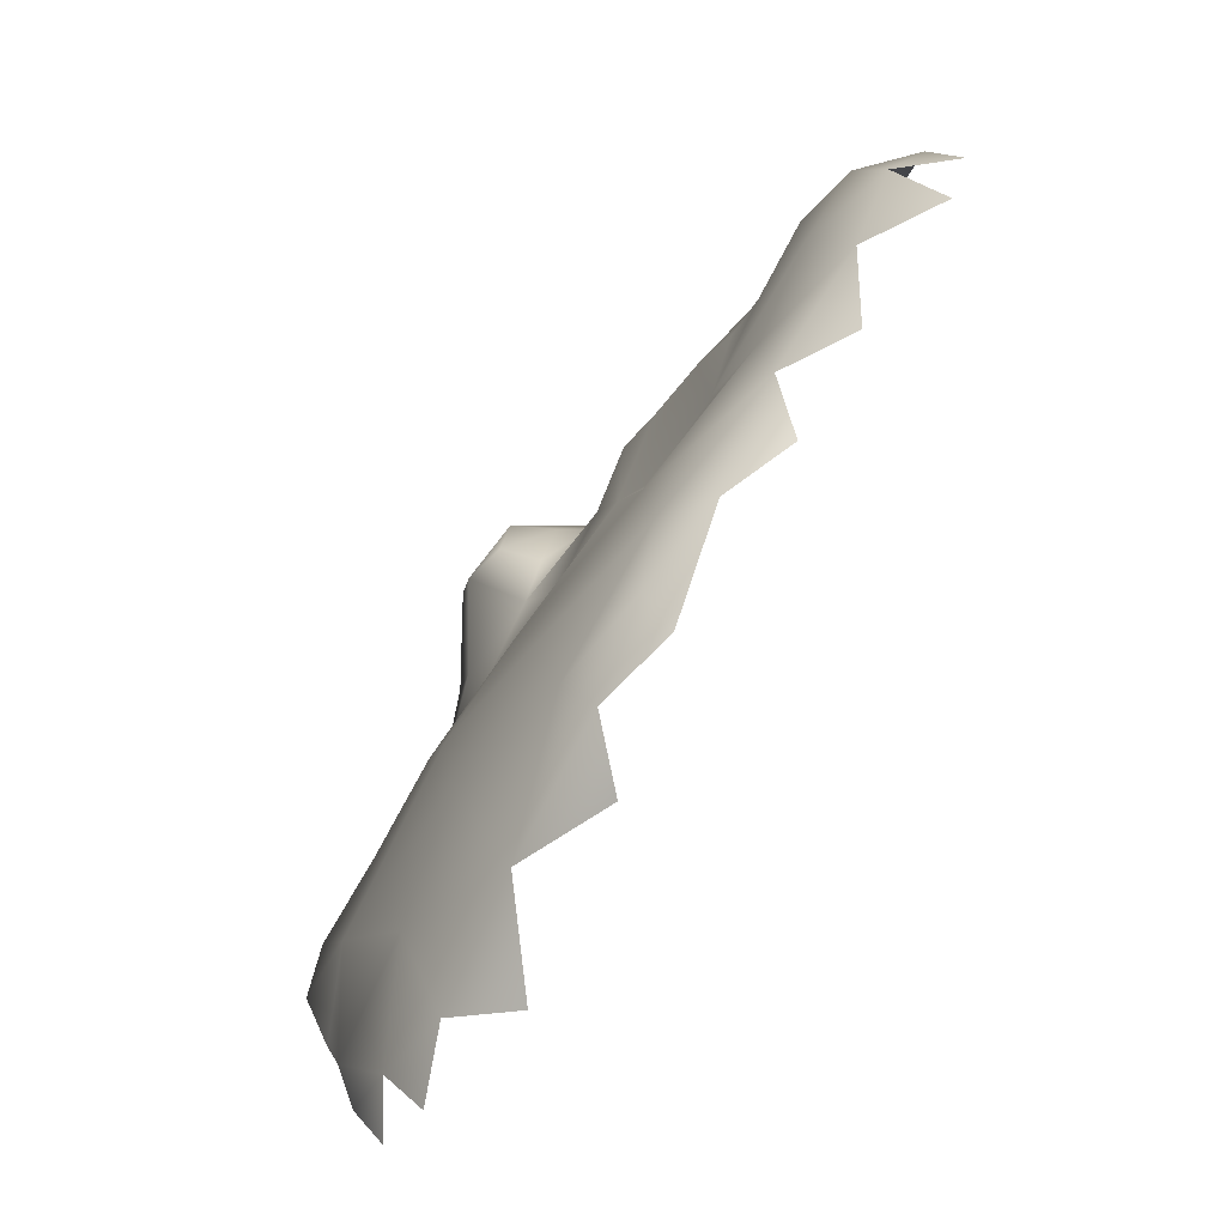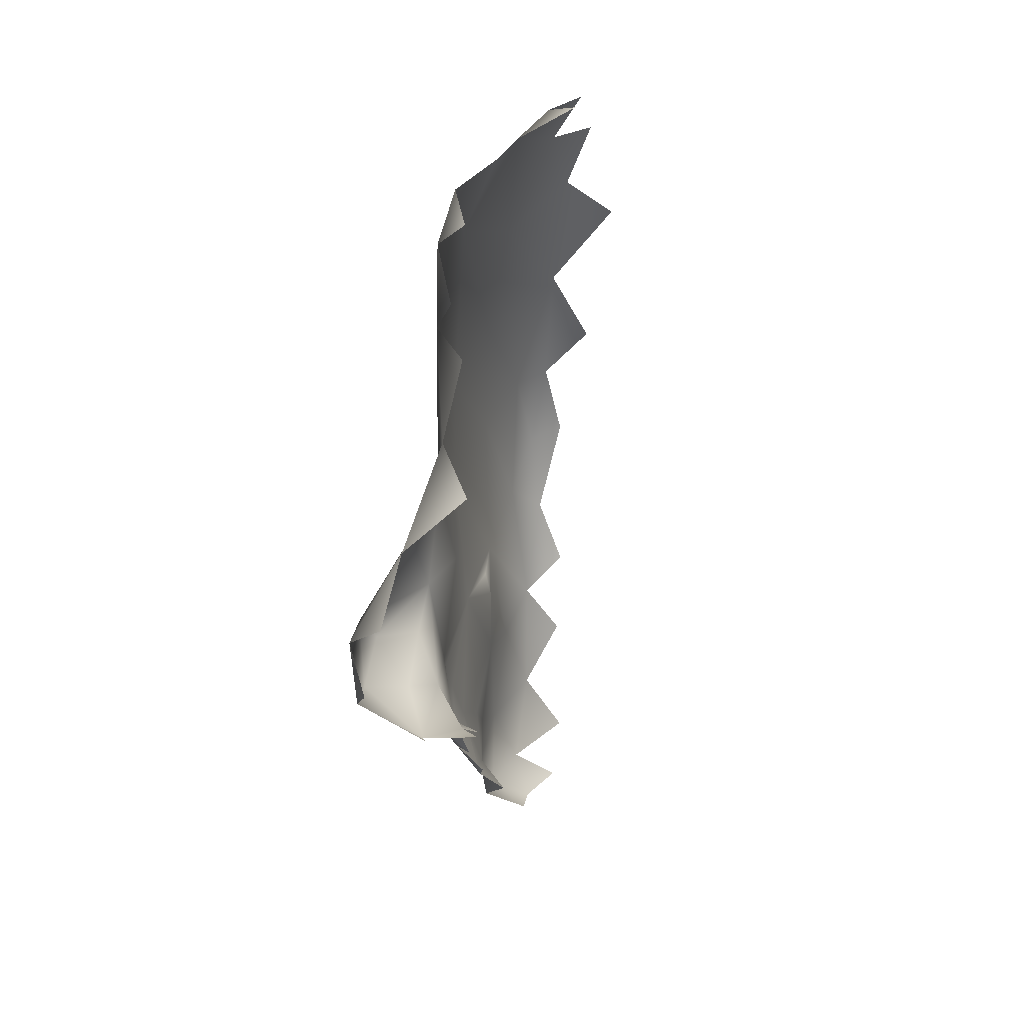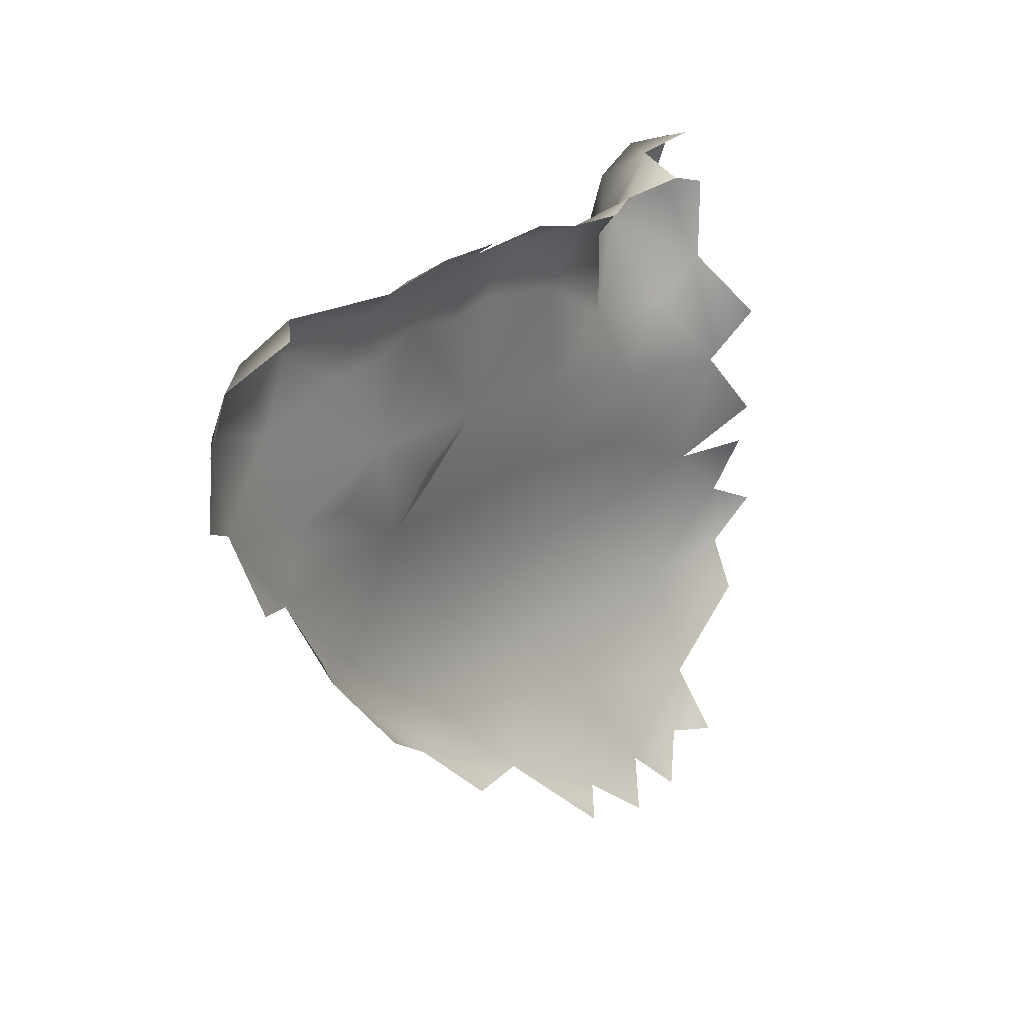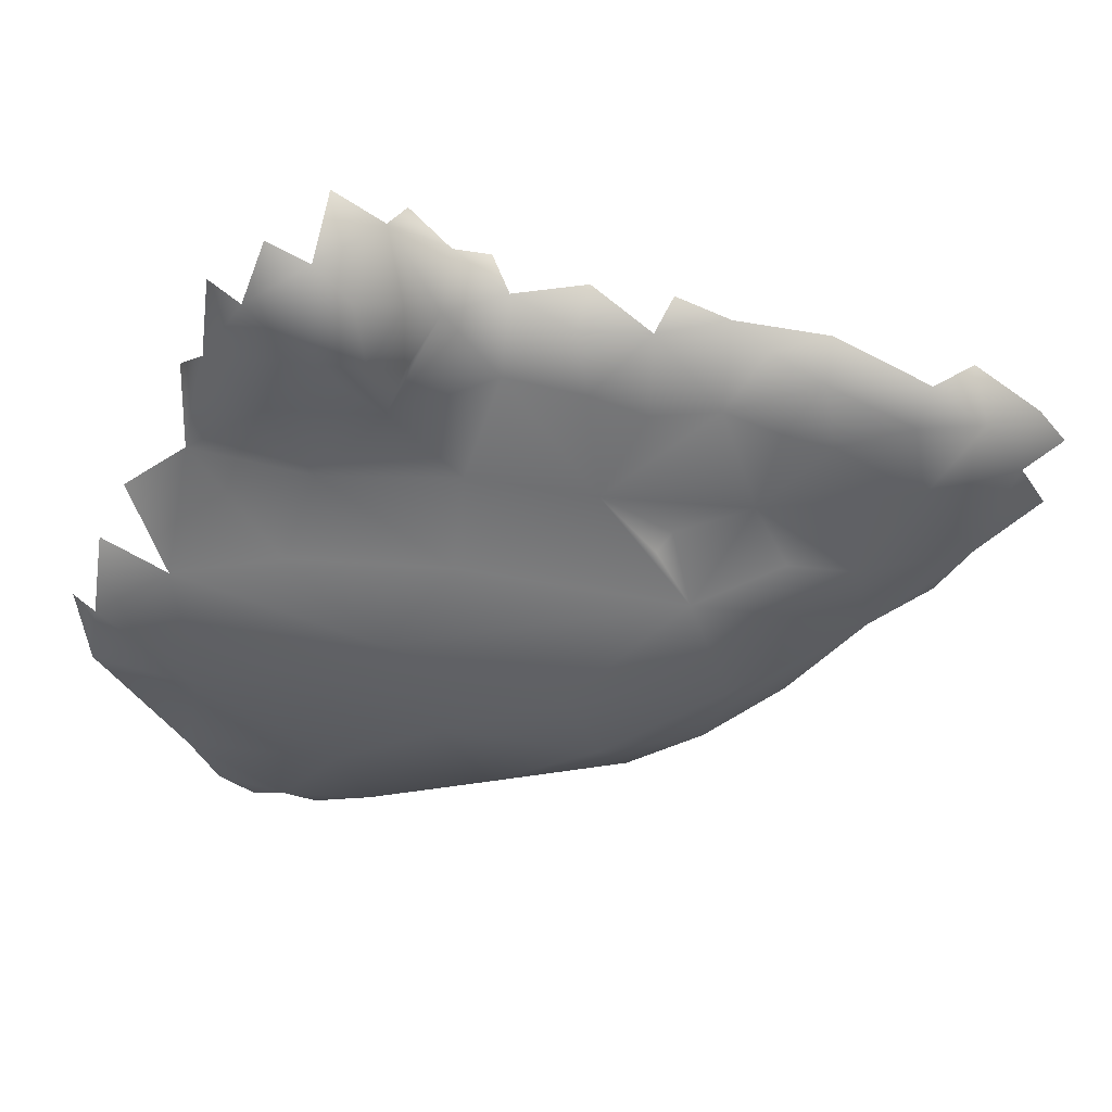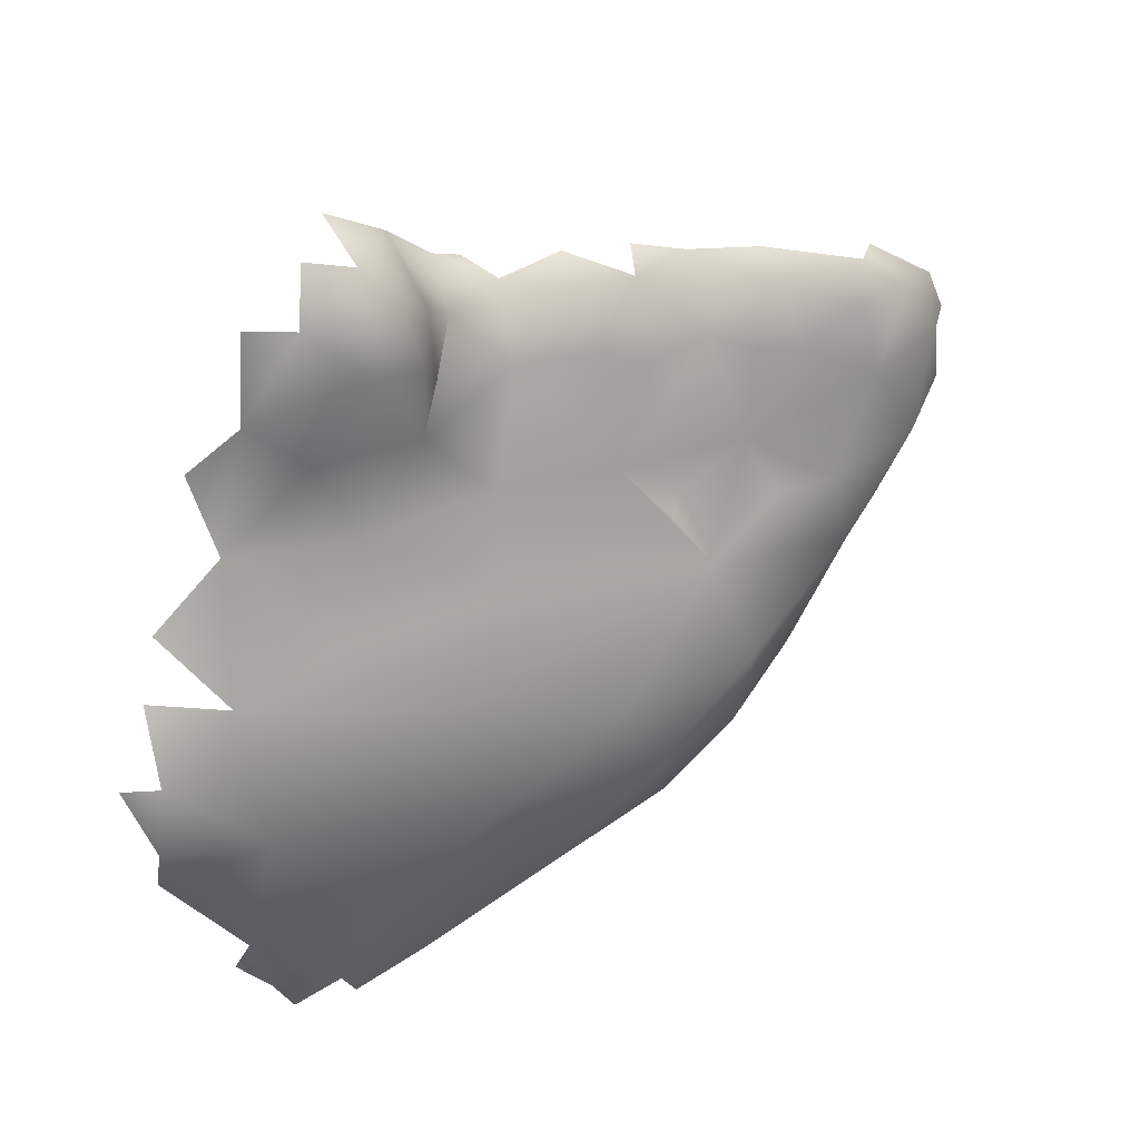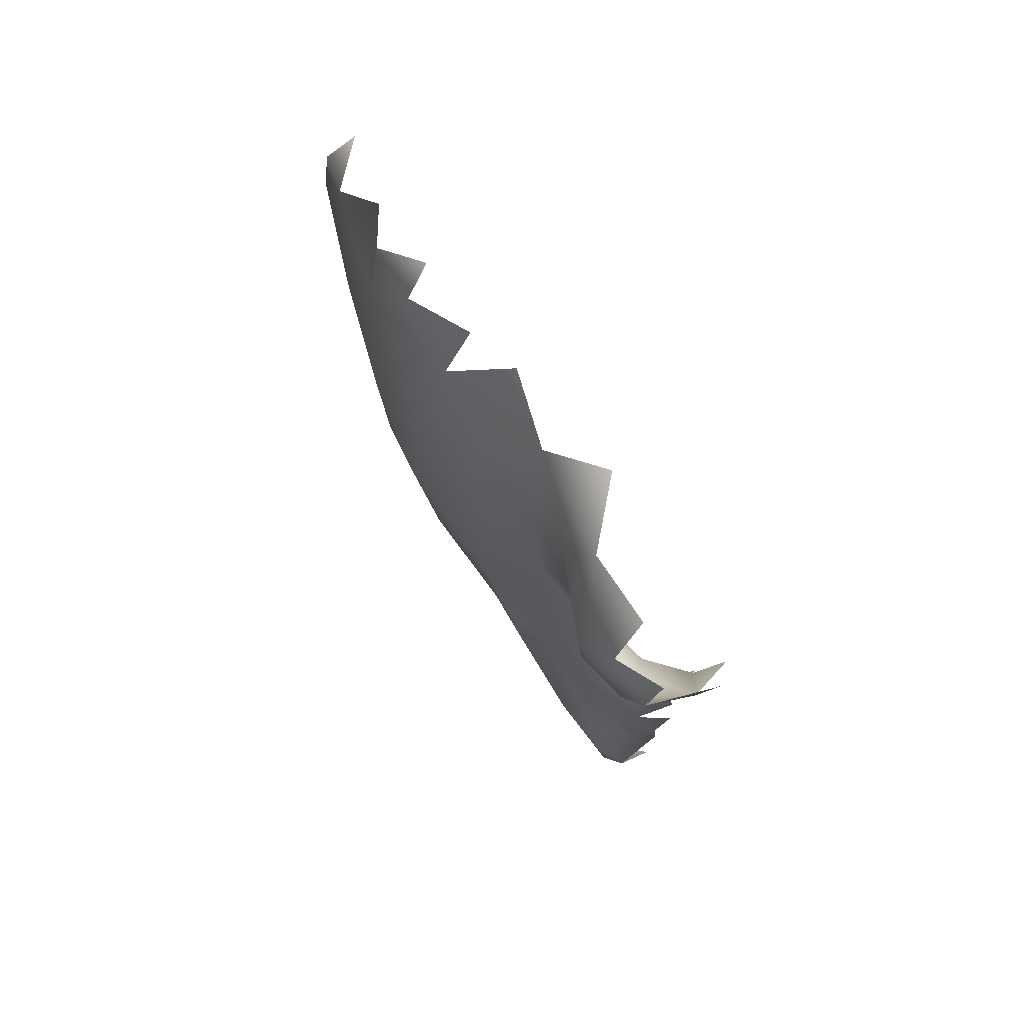
<metadata>
{"format":"obj","ext":"obj","renderer":"f3d","projection":"perspective","resolution":1024,"background":"white","views":[{"elev":-54.2,"azim":-24.9,"up":"+Z"},{"elev":60.6,"azim":21.0,"up":"+Y"},{"elev":10.4,"azim":45.8,"up":"+Z"},{"elev":49.5,"azim":-82.0,"up":"+Z"},{"elev":34.5,"azim":-115.6,"up":"+Z"},{"elev":59.4,"azim":-25.1,"up":"+Y"}]}
</metadata>
<code>
v -1.203 -0.1096 -0.04869
v -1.242 -0.1706 -0.05243
v -1.152 -0.05814 0.01745
v -1.12 -0.308 -0.005674
v -1.255 -0.07854 -0.03199
v -1.124 -0.1809 -0.02375
v -1.125 -0.46 0.03415
v -1.105 -0.3472 0.06177
v -1.283 -0.04132 0.04374
v -1.19 -0.5724 0.07506
v -1.213 -0.4601 0.02163
v -1.187 -0.3331 -0.02135
v -1.282 -0.1369 0.01661
v -1.098 -0.4861 0.09362
v -1.118 -0.1254 0.1058
v -1.262 -0.2603 0.00159
v -1.117 -0.0981 0.05528
v -1.258 -0.4404 0.0714
v -1.244 -0.6373 0.1364
v -1.104 -0.2191 0.04348
v -1.237 -0.007422 0.05134
v -1.198 -0.7352 0.1803
v -1.093 -0.5772 0.1793
v -1.113 -0.4055 0.1944
v -1.299 -0.0112 0.1401
v -1.179 0.02344 0.1265
v -1.121 -0.6311 0.1279
v -1.308 -0.2281 0.1557
v -1.136 -0.03849 0.1804
v -1.275 -0.6016 0.1994
v -1.239 0.06286 0.1702
v -1.122 -0.2478 0.1588
v -1.183 0.08305 0.2547
v -1.24 -0.7431 0.2182
v -1.321 -0.04582 0.313
v -1.133 -0.799 0.2523
v -1.133 -0.9203 0.3427
v -1.283 0.09321 0.2702
v -1.239 -0.7726 0.3193
v -1.195 -0.8493 0.2883
v -1.075 -0.7723 0.2999
v -1.091 -0.6848 0.2305
v -1.066 -0.8494 0.3473
v -1.287 -0.5548 0.326
v -1.216 0.1301 0.3677
v -1.309 -0.3784 0.2517
v -1.093 -0.5312 0.3006
v -1.12 -0.2506 0.3225
v -1.097 -0.3877 0.3841
v -1.318 0.09545 0.345
v -1.155 0.1114 0.3753
v -1.052 -0.7012 0.3714
v -1.3 -0.3096 0.4189
v -1.106 -1.034 0.4277
v -1.044 -0.9686 0.408
v -1.013 -0.8547 0.4418
v -1.121 0.07475 0.4278
v -1.172 -0.9491 0.4169
v -0.9759 -1.087 0.4989
v -1.222 -0.712 0.4765
v -1.062 -0.5112 0.4391
v -1.123 0.01729 0.3677
v -1.098 0.01199 0.4873
v -1.086 -1.115 0.4927
v -1.273 0.1239 0.4202
v -1.03 -1.095 0.4769
v -0.9804 -0.9935 0.4845
v -1.31 0.08102 0.436
v -1.126 -1.075 0.5362
v -1.157 0.08315 0.4991
v -1.092 -0.006797 0.5579
v -1.254 -0.4023 0.5395
v -1.253 0.07722 0.5248
v -1.173 -0.9237 0.5228
v -1.183 -0.8337 0.5336
v -1.048 -1.162 0.5614
v -0.9795 -1.162 0.5657
v -0.9321 -1.077 0.5772
v -1.146 -0.998 0.6564
v -1.195 -0.5847 0.6427
v -1.146 0.01877 0.633
v -1.275 -0.1802 0.5463
v -0.986 -0.739 0.6251
v -1.073 -0.07136 0.6611
v -1.2 -0.6623 0.5508
v -1.211 0.04629 0.588
v -1.182 -0.681 0.5738
v -1.064 -0.2411 0.5524
v -0.9203 -1.099 0.6565
v -1.012 -0.649 0.5651
v -1.203 -0.4103 0.6623
v -1.286 -0.02348 0.5053
v -0.9579 -0.8883 0.6354
v -1.026 -1.175 0.6579
v -1.204 -0.3147 0.7652
v -0.9659 -1.14 0.6685
v -0.9327 -1.021 0.7035
v -1.211 -0.04707 0.6732
v -1.002 -0.5161 0.6763
v -1.018 -0.4033 0.6599
v -0.9385 -0.9008 0.727
v -1.097 -1.12 0.6695
v -1.132 -0.9754 0.7614
v -1.227 -0.2201 0.6623
v -0.9754 -0.6548 0.7246
v -1.142 -0.8771 0.7221
v -0.996 -0.4237 0.7488
v -1.14 -0.03241 0.754
v -1.164 -0.7855 0.6177
v -1.033 -0.1308 0.7572
v -0.9536 -0.8134 0.7655
v -1.165 -0.4559 0.8129
v -1.153 -0.7332 0.7783
v -1.171 -0.6434 0.7762
v -1.241 -0.3039 0.8808
v -1.144 -0.8099 0.7388
v -1.177 -0.5663 0.808
v -0.993 -0.2994 0.8136
v -0.9892 -0.5283 0.7885
v -1.224 -0.1653 0.774
v -1.206 -0.08707 0.8406
v -1.109 -1.064 0.7567
v -1.02 -0.2384 0.7291
v -1.05 -1.133 0.7316
v -1.036 -1.042 0.7891
v -1.194 -0.3392 0.8362
v -1.017 -0.4178 0.8648
v -1.073 -0.09012 0.8068
v -1.257 -0.229 0.8977
v -1.102 -0.9899 0.8085
v -1.111 -0.8579 0.8016
v -0.9876 -0.2282 0.8298
v -0.9682 -0.9144 0.782
v -1.107 -0.7849 0.845
v -1.145 -0.5456 0.8875
v -1.123 -0.6404 0.874
v -1.141 -0.3791 0.8902
v -1.014 -0.1643 0.8554
v -1.151 -0.06861 0.8643
v -1.005 -0.805 0.8295
v -1.057 -0.8603 0.8355
v -1.007 -0.6576 0.836
v -1.117 -0.1195 0.9352
v -1.061 -0.4298 0.9216
v -1.173 -0.3389 0.925
v -1.084 -0.7339 0.8721
v -1.072 -0.6595 0.8911
v -1.085 -0.5559 0.9104
v -1.115 -0.3113 1.006
v -1.044 -0.323 0.9712
v -1.222 -0.2888 0.9696
v -1.005 -0.2473 0.9241
v -1.111 -0.4593 0.9058
v -1.08 -0.3832 0.9431
v -1.237 -0.156 0.9672
v -1.065 -0.1911 0.9962
v -1.19 -0.1013 0.9575
v -1.142 -0.1607 1.018
v -1.19 -0.1784 1.029
v -1.21 -0.2396 1.017
v -1.097 -0.2404 1.035
f 30 18 19
f 19 18 10
f 141 134 131
f 58 40 37
f 39 40 58
f 44 39 60
f 136 117 114
f 122 124 125
f 125 130 122
f 60 58 74
f 39 58 60
f 112 135 153
f 137 112 153
f 38 25 35
f 113 114 80
f 124 102 94
f 69 58 54
f 74 58 69
f 80 114 117
f 122 102 124
f 135 136 148
f 60 74 75
f 60 87 85
f 80 85 87
f 160 155 129
f 155 121 129
f 155 157 121
f 92 53 82
f 68 92 73
f 79 69 102
f 106 109 79
f 80 87 109
f 13 9 5
f 25 28 35
f 38 35 50
f 53 60 72
f 82 53 72
f 80 91 72
f 112 80 117
f 91 80 112
f 95 91 112
f 112 137 95
f 126 95 137
f 115 95 126
f 115 129 95
f 121 120 129
f 28 46 35
f 104 72 91
f 112 117 135
f 126 137 145
f 115 126 145
f 2 16 13
f 16 12 18
f 9 13 25
f 25 21 9
f 74 69 79
f 79 109 74
f 109 75 74
f 109 60 75
f 109 87 60
f 146 136 113
f 136 114 113
f 117 136 135
f 141 131 130
f 50 35 68
f 104 82 72
f 86 92 98
f 95 104 91
f 98 82 104
f 92 82 98
f 135 148 153
f 115 145 151
f 151 129 115
f 151 160 129
f 30 46 18
f 46 28 18
f 16 18 28
f 28 25 13
f 16 28 13
f 39 34 40
f 46 30 44
f 30 34 39
f 39 44 30
f 80 60 85
f 80 72 60
f 120 95 129
f 104 95 120
f 98 104 120
f 120 121 98
f 121 108 98
f 46 44 53
f 35 46 53
f 130 103 122
f 130 131 103
f 103 131 106
f 116 106 131
f 131 113 116
f 113 131 134
f 146 113 134
f 35 53 92
f 68 35 92
f 65 50 68
f 69 76 102
f 79 102 122
f 103 79 122
f 106 79 103
f 116 109 106
f 116 113 109
f 113 80 109
f 146 134 141
f 136 146 147
f 151 145 149
f 151 149 160
f 155 160 159
f 34 22 40
f 30 19 34
f 19 22 34
f 161 160 149
f 53 44 60
f 154 153 144
f 154 137 153
f 137 154 149
f 149 145 137
f 150 149 154

</code>
